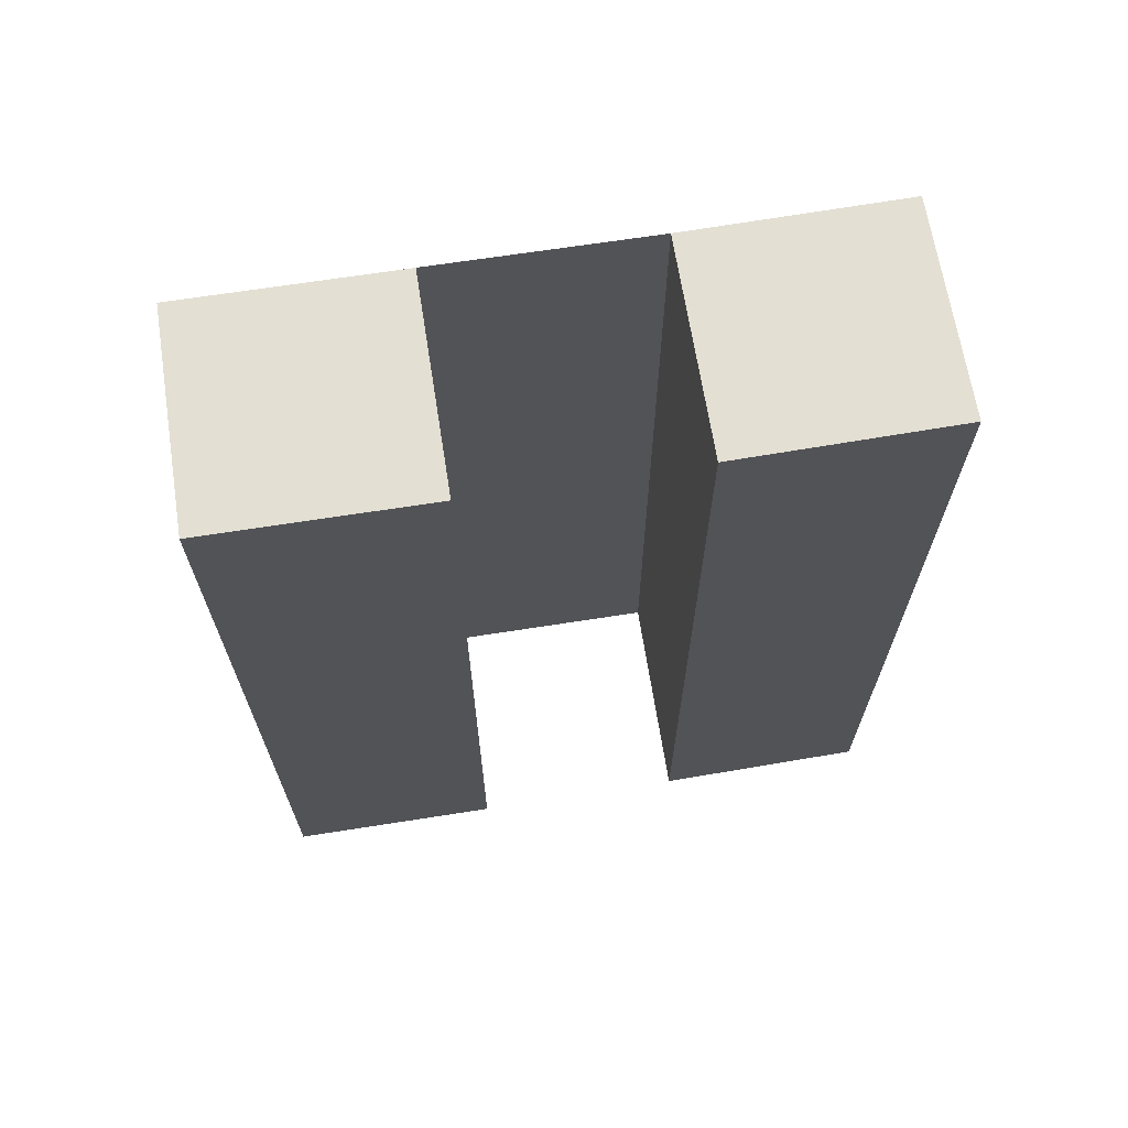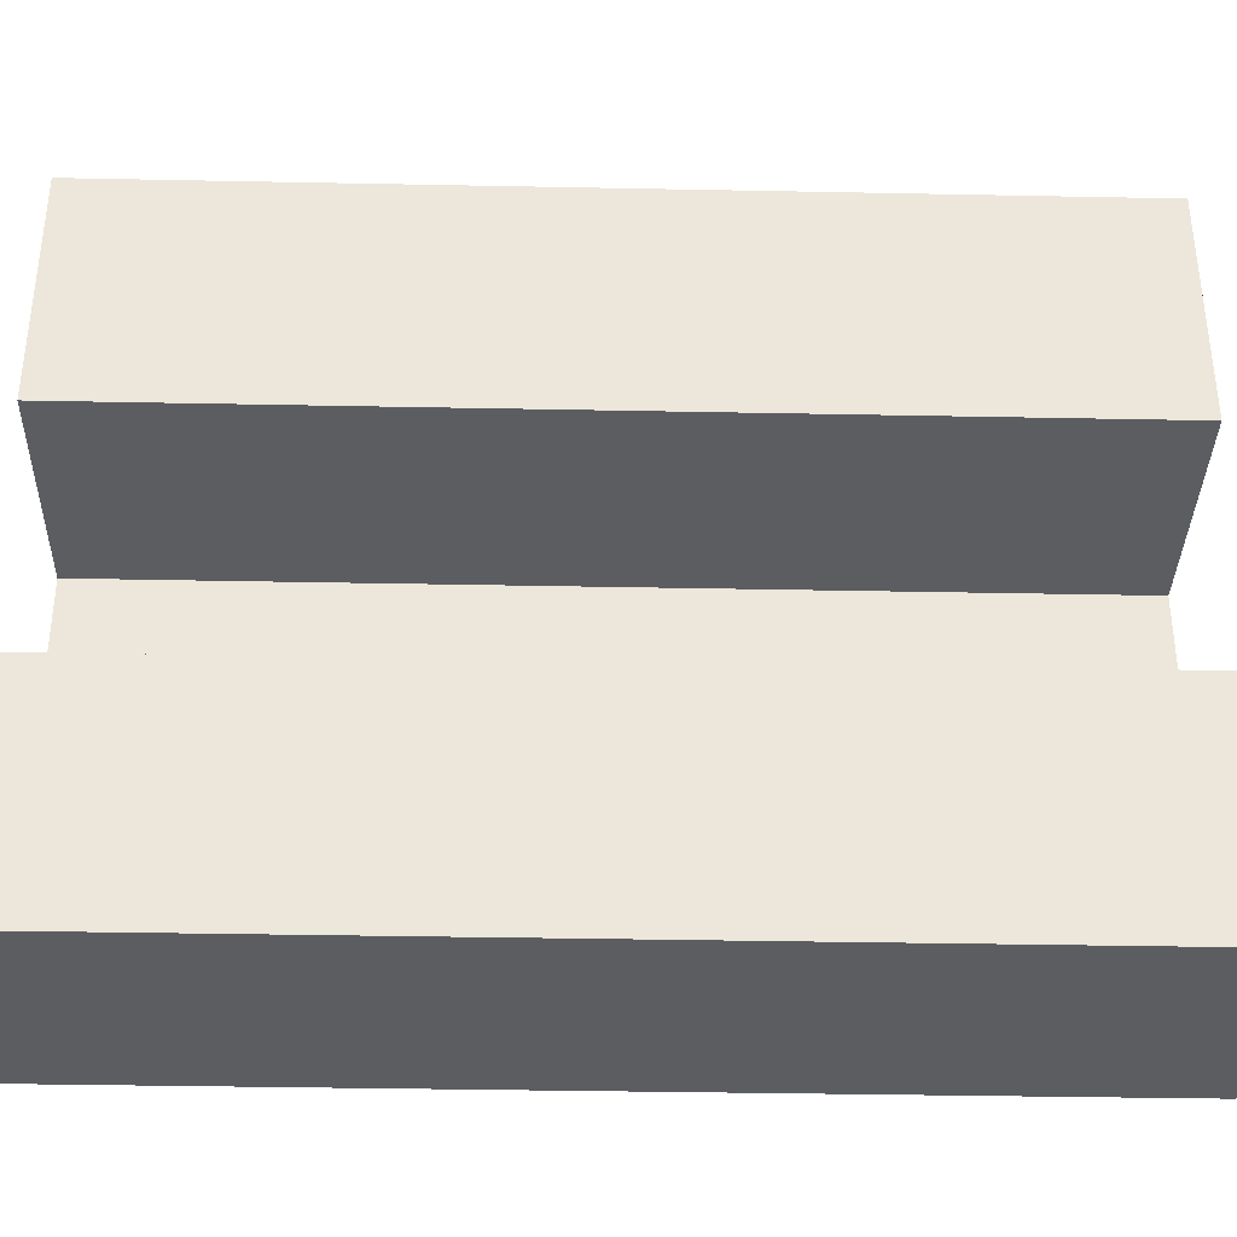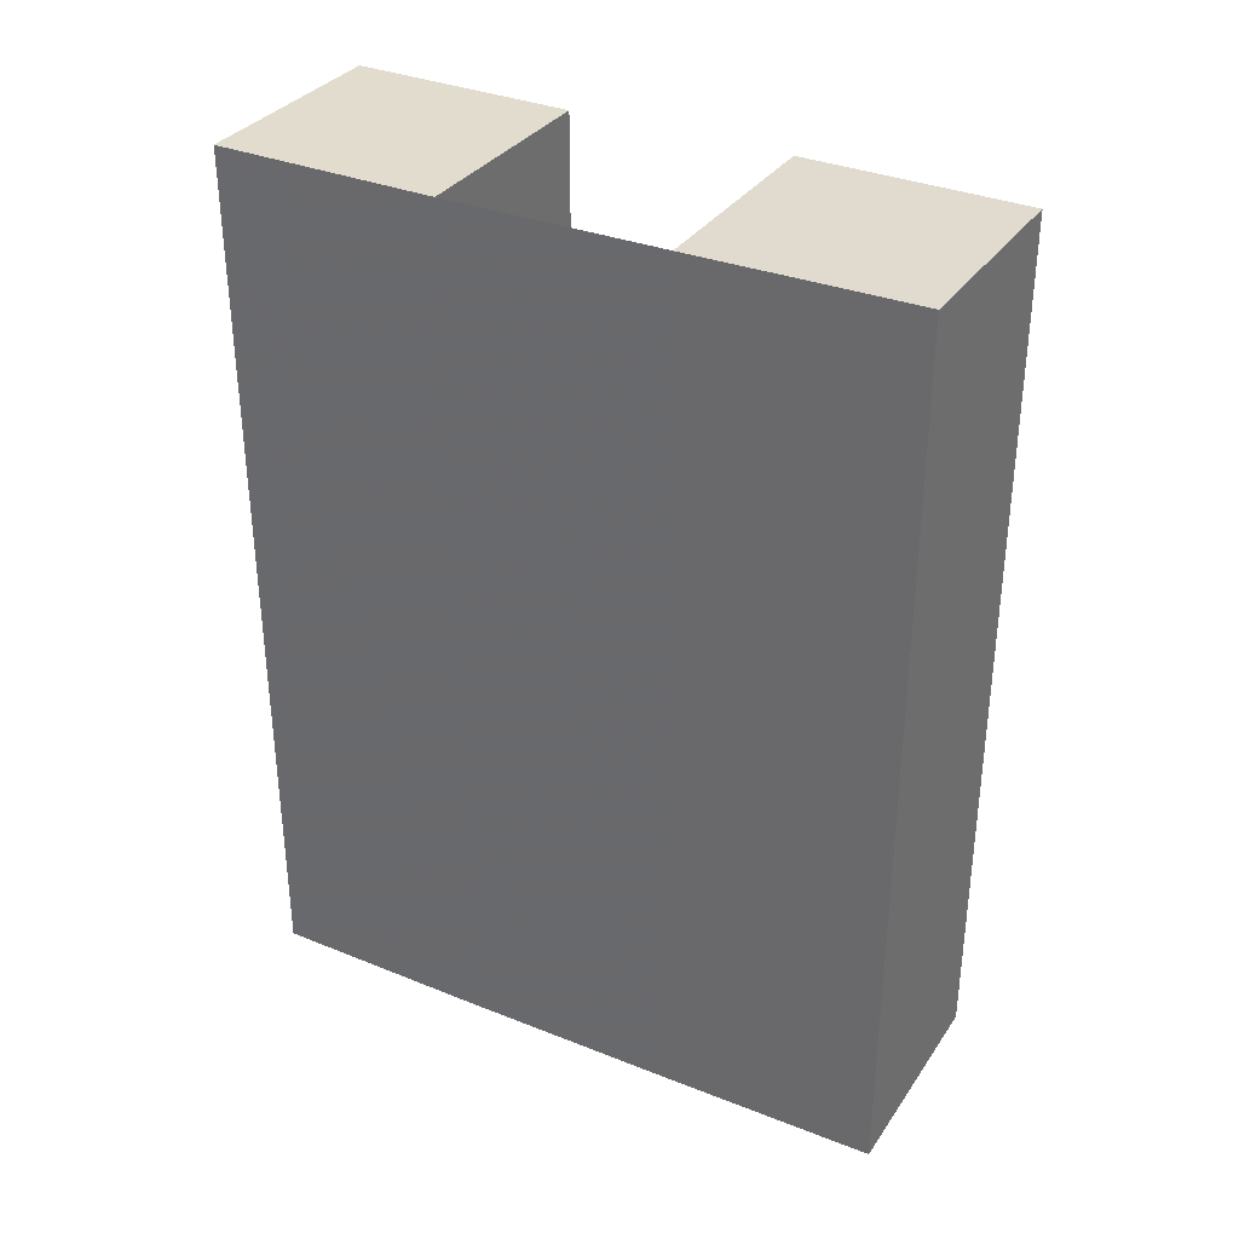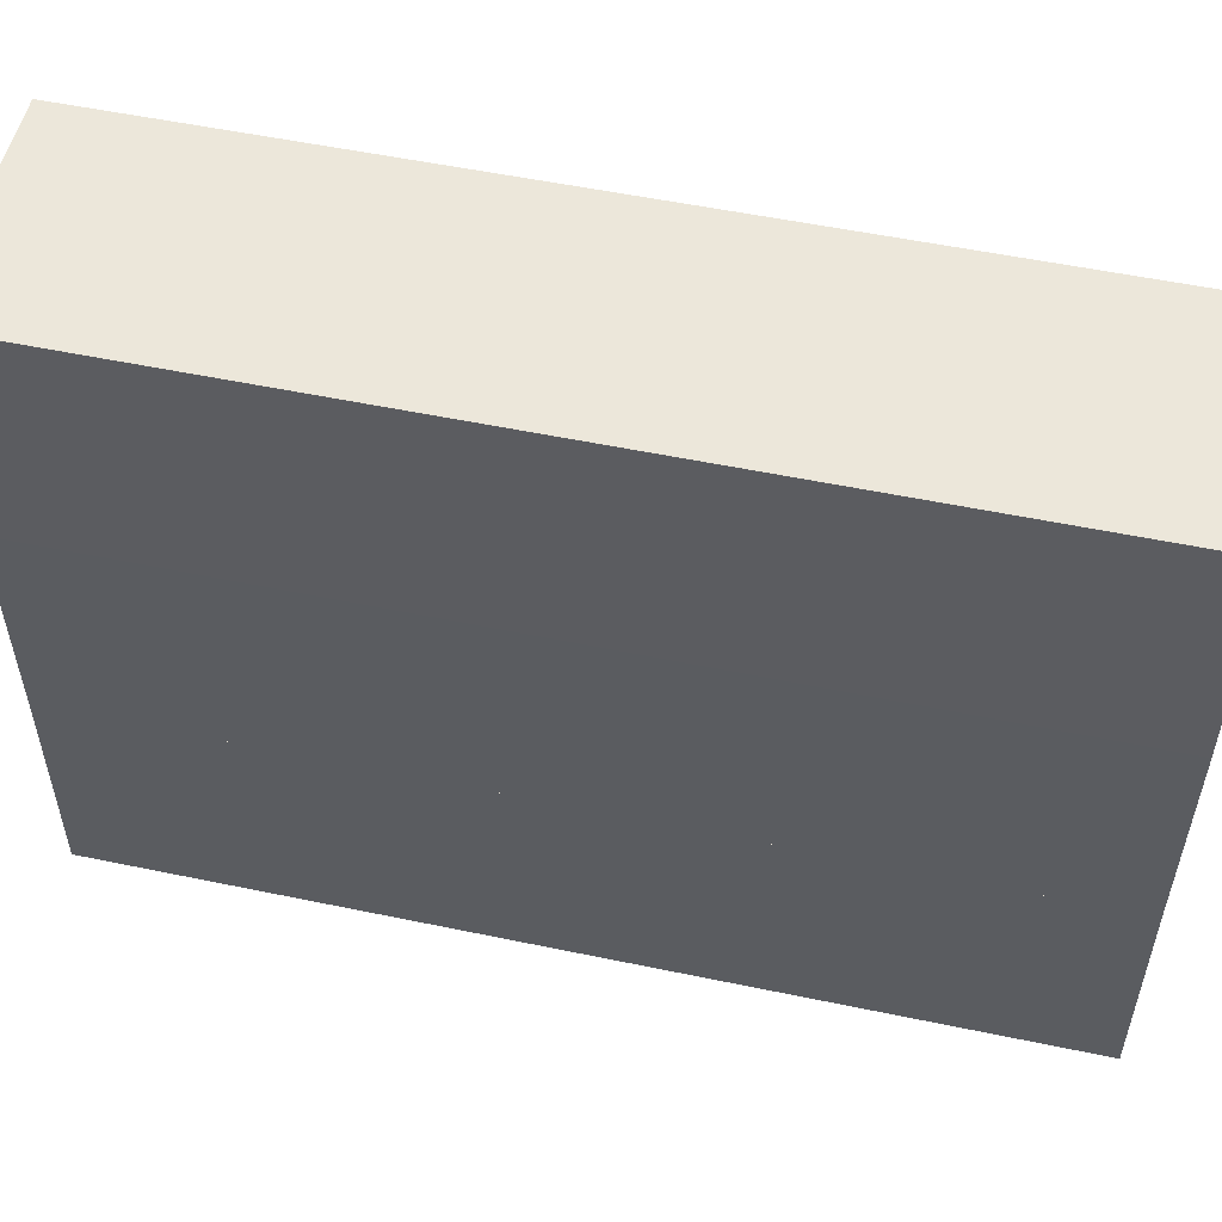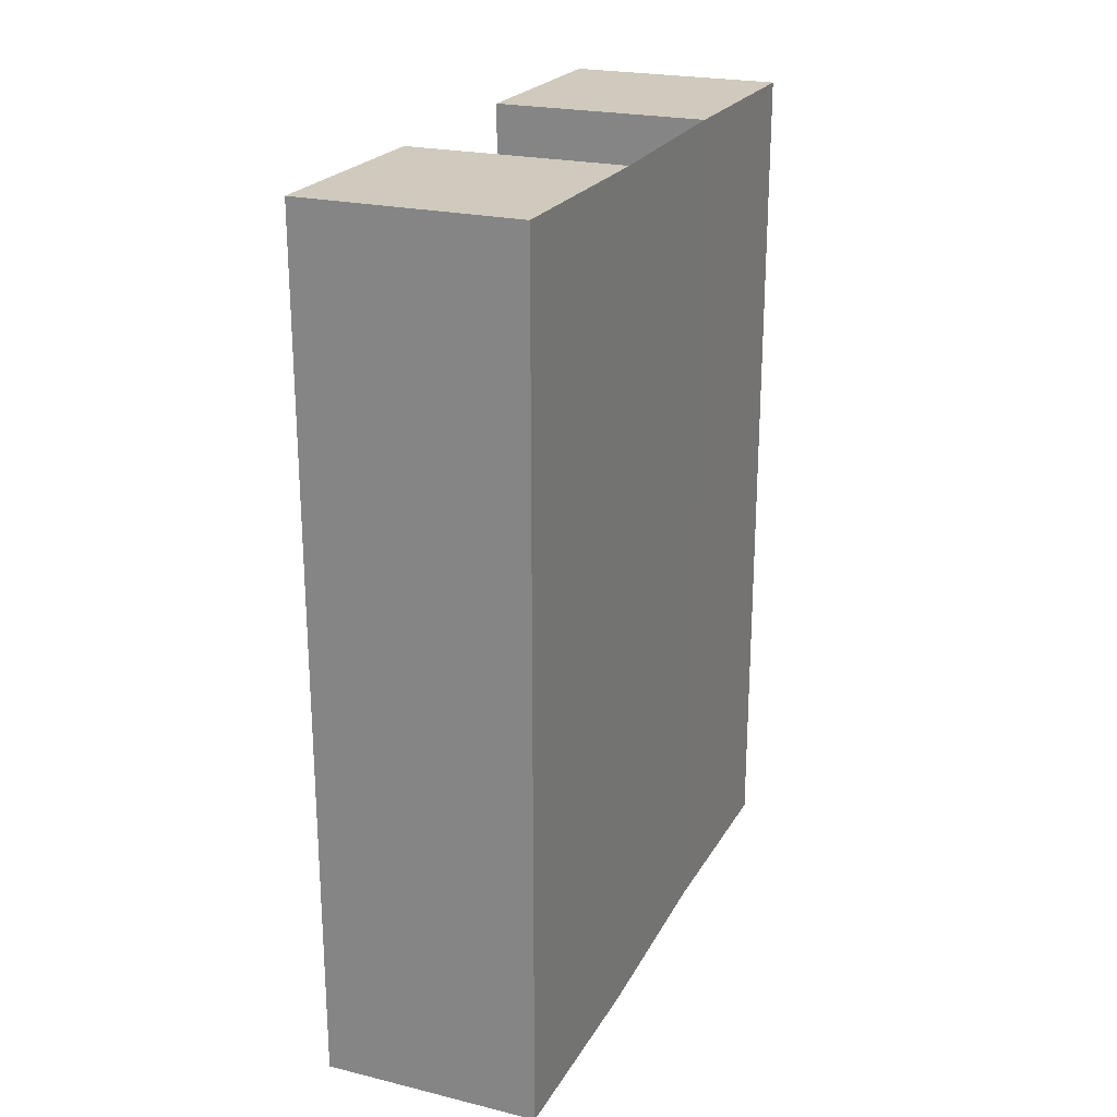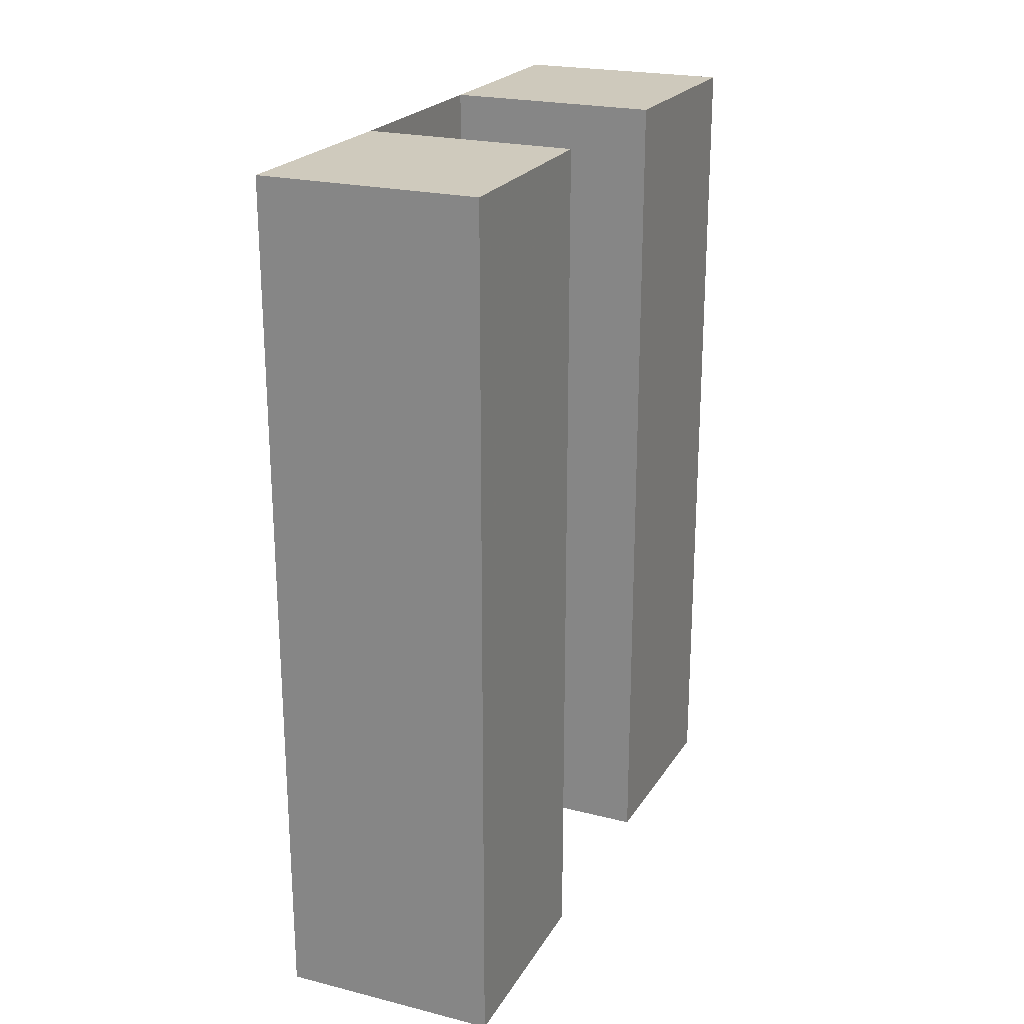
<metadata>
{"format":"obj","ext":"obj","renderer":"f3d","projection":"perspective","resolution":1024,"background":"white","views":[{"elev":67.1,"azim":80.8,"up":"+Z"},{"elev":-35.5,"azim":88.6,"up":"+Y"},{"elev":33.6,"azim":-61.4,"up":"+Z"},{"elev":53.8,"azim":-77.5,"up":"+Y"},{"elev":23.0,"azim":-157.4,"up":"+Z"},{"elev":22.5,"azim":23.3,"up":"+Z"}]}
</metadata>
<code>
o 8474
v 2246 1887 7.362
v 2246 1887 7.362
v 2246 1887 7.322
v 2246 1887 7.322
v 2246 1887 7.322
v 2246 1887 7.362
v 2246 1887 7.362
v 2246 1887 7.362
v 2246 1887 7.362
v 2246 1887 7.322
v 2246 1887 7.362
v 2246 1887 7.322
v 2246 1887 7.362
v 2246 1887 7.322
v 2246 1887 7.322
v 2246 1887 7.322
v 2246 1887 7.322
v 2246 1887 7.322
v 2246 1887 7.362
v 2246 1887 7.362
v 2246 1887 7.322
v 2246 1887 7.322
v 2246 1887 7.322
v 2246 1887 7.362
v 2246 1887 7.362
v 2246 1887 7.362
v 2246 1887 7.362
v 2246 1887 7.362
v 2246 1887 7.322
v 2246 1887 7.322
v 2246 1887 7.322
v 2246 1887 7.322
v 2246 1887 7.322
v 2246 1887 7.362
v 2246 1887 7.362
v 2246 1887 7.362
v 2246 1887 7.362
v 2246 1887 7.362
v 2246 1887 7.362
v 2246 1887 7.362
v 2246 1887 7.362
v 2246 1887 7.322
v 2246 1887 7.322
v 2246 1887 7.362
v 2246 1887 7.362
v 2246 1887 7.362
v 2246 1887 7.322
v 2246 1887 7.322
v 2246 1887 7.322
v 2246 1887 7.322
v 2246 1887 7.322
v 2246 1887 7.322
v 2246 1887 7.322
v 2246 1887 7.322
v 2246 1887 7.362
v 2246 1887 7.362
v 2246 1887 7.322
v 2246 1887 7.322
v 2246 1887 7.322
v 2246 1887 7.362
v 2246 1887 7.362
v 2246 1887 7.362
f 1 2 3
f 2 4 5
f 1 6 7
f 6 8 9
f 10 8 11
f 12 10 13
f 14 15 16
f 17 18 15
f 19 20 14
f 20 18 21
f 22 23 24
f 23 25 26
f 27 28 29
f 28 30 31
f 32 33 34
f 33 35 36
f 37 38 39
f 40 41 38
f 42 43 37
f 43 41 44
f 45 46 47
f 46 48 49
f 50 51 52
f 53 54 51
f 55 56 50
f 56 54 57
f 58 59 60
f 59 61 62

</code>
